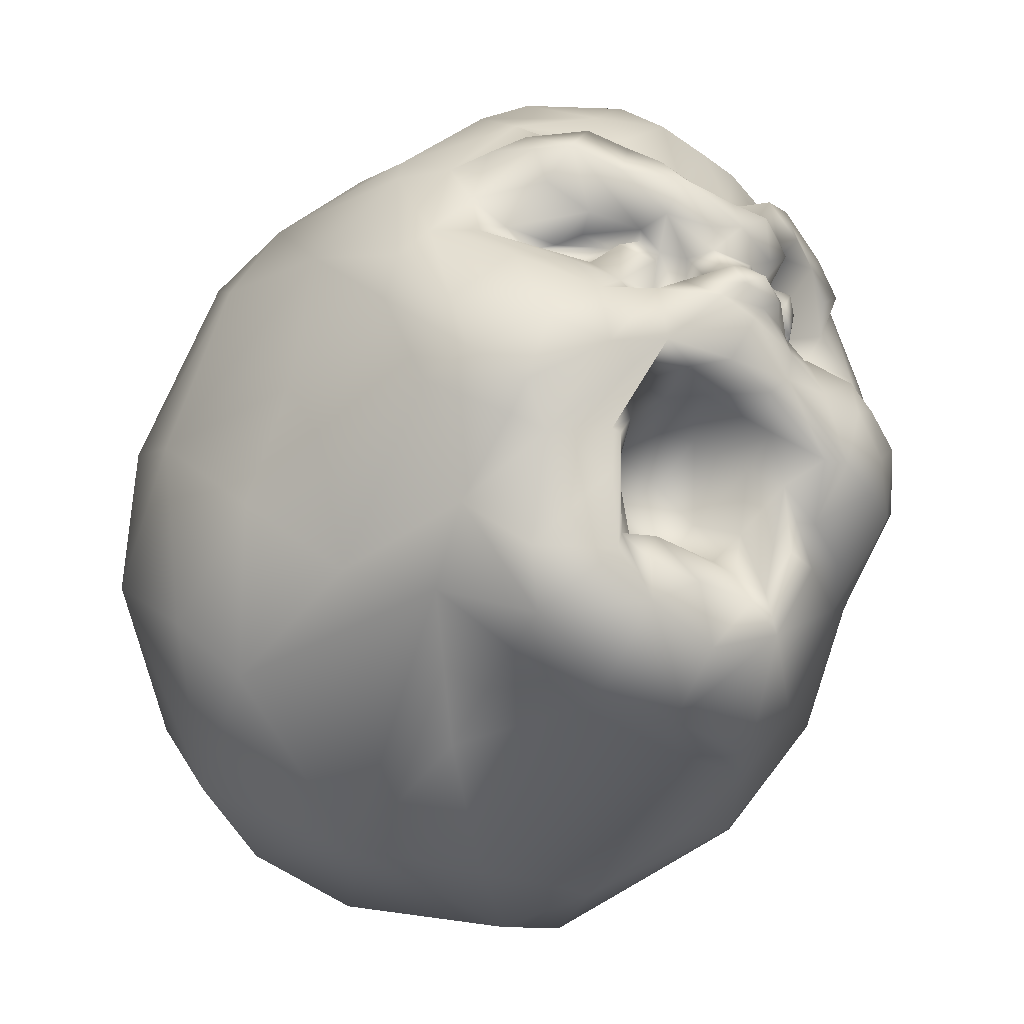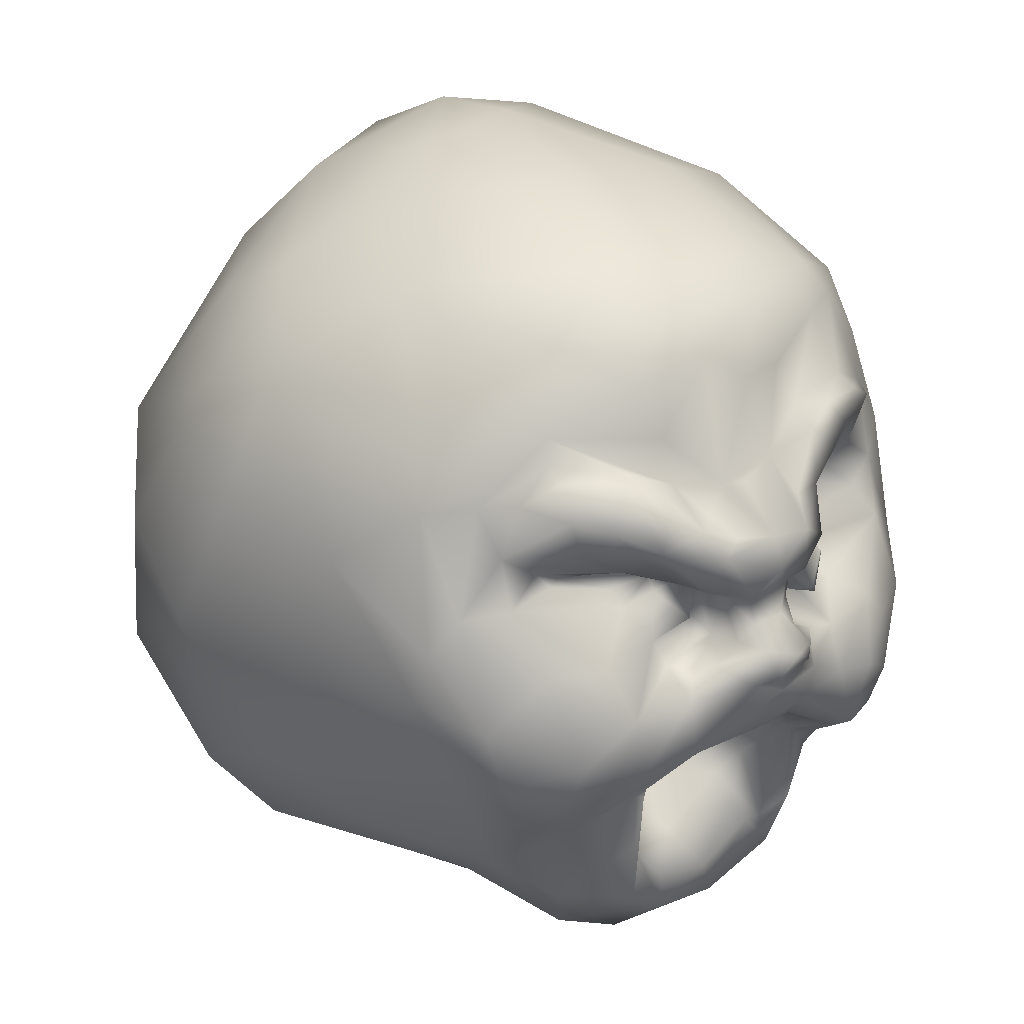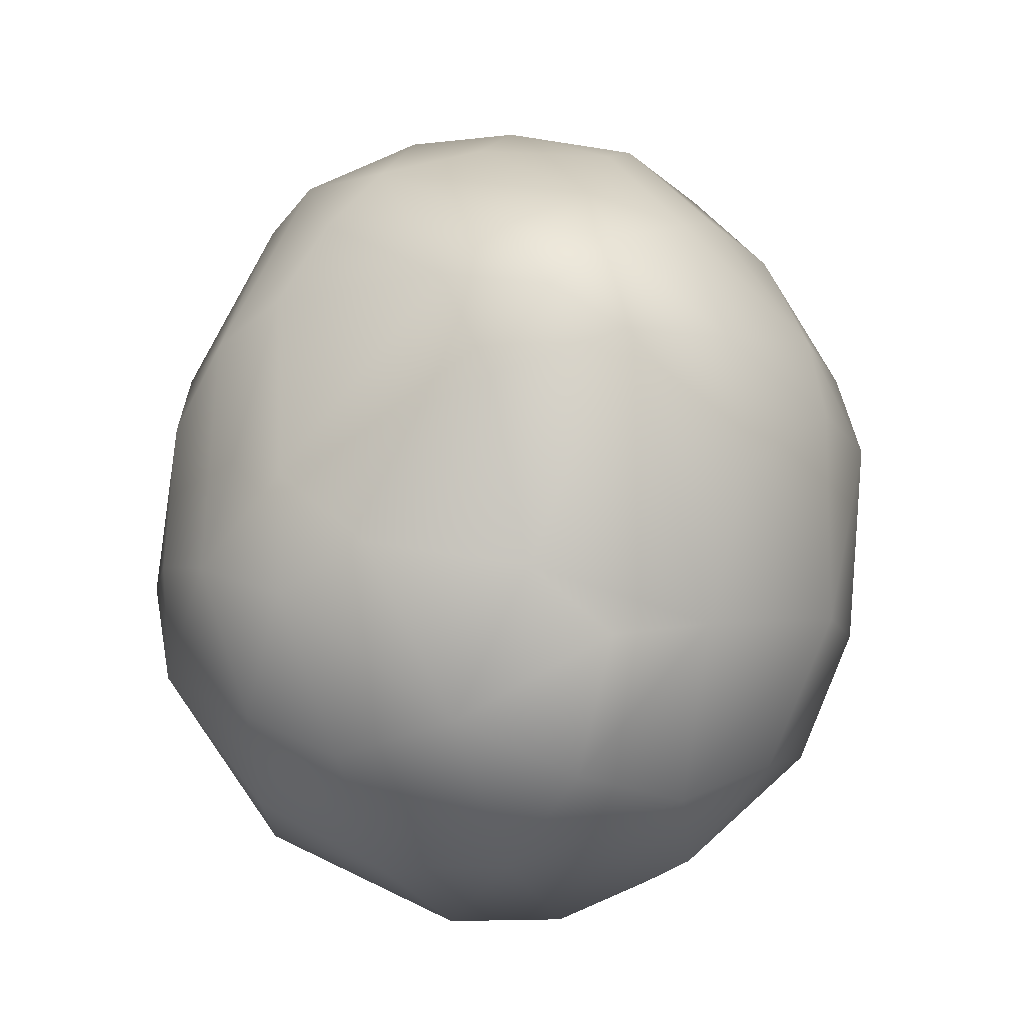
<metadata>
{"format":"obj","ext":"obj","renderer":"f3d","projection":"perspective","resolution":1024,"background":"white","views":[{"elev":-34.4,"azim":-29.1,"up":"+Y"},{"elev":26.0,"azim":-33.8,"up":"+Y"},{"elev":-60.0,"azim":163.5,"up":"+Z"}]}
</metadata>
<code>
o head
v 0.3548 0.3215 -0.06153
v 0.3331 0.2192 -0.1663
v 0.2982 0.2803 -0.2494
v 0.2586 0.5683 -0.01027
v 0.334 0.4272 -0.0591
v 0.2886 0.5011 -0.0696
v 0.03654 0.2889 -0.4198
v 0.006984 0.4405 -0.3601
v 0.1594 0.4036 -0.329
v 0.2188 0.1744 -0.3278
v 0.2234 0.3221 -0.3265
v -0.01311 0.6752 0.1155
v 0.01796 0.6955 -0.05237
v 0.09757 0.6705 -0.1272
v -0.004343 0.6917 -0.1392
v 0.1478 0.6192 -0.1658
v 0.2161 0.6179 0.04445
v -0.02859 0.645 -0.2329
v 0.05033 0.6563 -0.2042
v 0.08361 0.5722 -0.2567
v 0.2497 0.4045 -0.2452
v 0.008353 0.3025 0.4506
v 0.04555 0.2985 0.3588
v -0.02263 0.3494 0.4135
v 0.02778 0.3388 0.4037
v 0.1616 0.2859 0.3702
v 0.1847 0.261 0.3692
v 0.03456 0.4664 0.3613
v 0.1114 0.499 0.3535
v 0.0806 0.4311 0.3779
v 0.06388 0.3148 0.3513
v 0.123 0.3105 0.3537
v 0.1255 0.3898 0.2757
v 0.04514 0.365 0.4096
v 0.05203 0.3593 0.3818
v 0.3516 0.3079 0.07617
v 0.2821 0.2315 0.2245
v 0.3279 0.3207 0.1604
v -0.05863 0.5994 0.3119
v 0.08026 0.6301 0.2213
v -0.05107 0.6469 0.2205
v 0.1225 0.6547 0.08298
v 0.2681 0.4071 0.2473
v 0.1429 0.3457 0.2854
v 0.2801 0.5347 0.1489
v 0.06112 0.5425 0.3337
v 0.2001 0.5554 0.2419
v 0.2188 0.4682 0.273
v -0.09655 0.2594 -0.4176
v -0.06547 0.1248 -0.4024
v 0.1787 0.05887 -0.3062
v 0.1293 0.1954 -0.388
v -0.05547 -0.05484 -0.2803
v 0.05062 0.06193 -0.3696
v 0.3328 0.1249 -0.06364
v 0.2993 0.09795 -0.1839
v -0.04362 -0.1297 -0.008514
v 0.08872 -0.1159 -0.02304
v 0.1407 -0.0781 -0.1757
v 0.0512 -0.1149 -0.1341
v 0.2754 0.01392 -0.04782
v 0.2967 0.08424 0.07433
v 0.05924 0.1889 0.3726
v -0.05775 -0.01689 0.3377
v 0.05374 0.063 0.3073
v 0.07401 0.03809 0.3262
v 0.1275 0.1263 0.3392
v 0.04035 0.08238 0.2922
v 0.0859 0.07186 0.3549
v 0.1051 0.2319 0.4009
v 0.1306 0.1631 0.3933
v 0.0863 0.1497 0.3506
v 0.1401 -0.07555 0.06419
v 0.009088 -0.08415 0.2611
v 0.0629 -0.06264 0.1803
v 0.2595 0.2112 0.2918
v 0.2425 0.1302 0.2241
v 0.1712 -0.03572 0.1312
v 0.09619 -0.06994 0.2058
v 0.1852 0.002164 0.1982
v 0.08717 -0.000444 0.3218
v 0.2233 -0.03107 0.02479
v 0.14 0.09422 0.3129
v 0.1339 -0.05208 0.2002
v -0.3897 0.3173 -0.1257
v -0.3077 0.2456 -0.2974
v -0.3508 0.488 -0.03432
v -0.3303 0.3892 -0.2269
v -0.181 0.4189 -0.346
v -0.08709 0.4034 -0.3833
v -0.2142 0.2335 -0.3771
v -0.08642 0.6848 -0.0414
v -0.2529 0.5931 -0.03615
v -0.2787 0.5522 -0.1067
v -0.14 0.6342 -0.1688
v -0.1849 0.5466 -0.2465
v -0.147 0.2587 0.4082
v -0.05561 0.3291 0.3545
v -0.02116 0.329 0.42
v -0.2714 0.3542 0.3015
v -0.2144 0.3039 0.363
v -0.1159 0.4207 0.4004
v -0.05424 0.4385 0.3851
v -0.1729 0.4167 0.3551
v -0.1015 0.3127 0.3692
v -0.401 0.2519 -0.01215
v -0.34 0.245 0.1476
v -0.3718 0.4151 0.0527
v -0.3079 0.2691 0.2839
v -0.3349 0.3831 0.1797
v -0.1279 0.6637 0.04029
v -0.2139 0.6048 0.116
v -0.2991 0.3204 0.2912
v -0.2603 0.5626 0.1188
v -0.1833 0.5186 0.3123
v -0.1913 0.5718 0.255
v -0.2427 0.454 0.2876
v -0.1697 -0.02946 -0.2674
v -0.3839 0.1702 -0.153
v -0.3114 0.006134 -0.000126
v -0.3643 0.07079 -0.03751
v -0.2669 -0.0154 -0.1846
v -0.1593 -0.114 -0.05468
v -0.2638 0.1158 -0.3105
v -0.3538 0.1374 0.09059
v 0.002868 0.2598 0.4369
v -0.08463 0.2128 0.4212
v -0.0997 0.1793 0.3902
v -0.01389 0.207 0.3713
v -0.225 0.06686 0.2848
v -0.01903 0.08707 0.2602
v -0.2074 0.133 0.3446
v -0.1734 0.1218 0.3517
v -0.1147 0.08813 0.3658
v -0.05698 -0.05916 0.2065
v -0.1373 -0.07272 0.1066
v -0.2755 0.172 0.3052
v -0.3167 0.1722 0.1746
v -0.2766 0.05427 0.1487
v -0.1687 0.02205 0.3131
v -0.1364 -0.02748 0.2201
v -0.2118 0.01764 0.2125
v 0.1477 0.3765 0.2693
v 0.2365 0.3817 0.2761
v 0.1256 0.3299 0.3055
v 0.2243 0.3308 0.305
v 0.1732 0.1127 0.3098
v 0.1115 0.3167 0.3382
v 0.1741 0.1603 0.3688
v 0.1859 0.1992 0.3755
v 0.1813 0.4363 0.3117
v 0.1018 0.4397 0.347
v 0.2021 0.09684 0.2594
v 0.2074 0.3598 0.2872
v 0.1122 0.3546 0.3227
v 0.223 0.1701 0.3293
v 0.05959 0.1707 0.3296
v 0.1061 0.2756 0.3815
v 0.1806 0.3842 0.2775
v 0.09953 0.3608 0.3434
v 0.1083 0.1643 0.388
v 0.2376 0.2583 0.3298
v 0.1446 0.2262 0.3991
v 0.09975 0.3493 0.3684
v 0.08799 0.3073 0.343
v 0.04368 0.2798 0.4182
v 0.06169 0.1103 0.3092
v 0.01528 0.2042 0.3076
v 0.03885 0.2079 0.4032
v 0.05653 0.2262 0.4096
v 0.01724 0.1016 0.2586
v 0.2708 0.2946 0.2742
v -0.08654 0.1231 0.3298
v 0.01636 -0.03454 0.3202
v -0.0847 0.05113 0.3315
v -0.09968 0.01955 0.348
v -0.06242 0.02315 0.3429
v -0.05227 0.1962 0.3604
v -0.01494 0.216 0.421
v -0.1017 0.1378 0.362
v -0.06961 -0.07208 0.2752
v -0.08515 0.1659 0.3547
v -0.1096 0.1415 0.3603
v -0.1402 0.1966 0.4104
v -0.009878 0.01608 0.3424
v -0.03151 0.2743 0.4366
v -0.04448 0.06326 0.3272
v -0.1477 -0.02898 0.2873
v -0.09237 0.2703 0.4195
v -0.2051 0.1557 0.3706
v -0.2535 0.1913 0.3468
v -0.2673 0.2484 0.3394
v -0.229 0.4076 0.3063
v -0.1612 0.3048 0.3807
v -0.1202 0.3549 0.3265
v -0.1938 0.2165 0.3943
v -0.05612 0.2981 0.3607
v -0.09822 0.3621 0.3637
v -0.02106 0.3106 0.4411
v -0.0281 0.298 0.3664
v 0.05813 0.3264 0.3823
v -0.06699 0.1163 0.2618
v -0.1614 0.4474 0.3833
v -0.05856 0.3622 0.3729
v -0.07555 0.2898 0.3985
v -0.09238 0.2894 0.3805
v -0.05004 0.2048 0.4053
v 0.08771 0.3603 0.3811
v -0.187 0.4522 0.3563
v -0.1507 0.5886 0.279
v -0.08514 0.5094 0.3532
v -0.02292 0.5714 0.3352
v -0.0991 0.5549 0.3284
v 0.08633 0.4978 0.3353
v -0.003967 0.4545 0.3753
v -0.000349 0.4145 0.4171
v 0.1163 0.4566 0.3623
v 0.07782 0.4844 0.3715
v 0.03817 0.4114 0.4178
v -0.07833 0.4383 0.4127
v -0.03113 0.4599 0.3762
v 0.01902 0.543 0.3456
v -0.1859 0.4831 0.3372
v -0.08458 0.3737 0.3811
v 0.07089 0.3701 0.367
v 0.04044 0.3341 0.3564
v -0.1934 0.3849 0.3105
v 0.007016 0.3339 0.4222
v -0.08008 0.4672 0.3649
v -0.1012 0.4625 0.3907
v 0.06158 0.2555 0.4117
v -0.2266 0.3594 0.3197
v 0.07216 0.3325 0.3916
v 0.02473 0.3554 0.4061
v -0.06118 0.1785 0.2859
v -0.04061 0.153 0.2506
v 0.06752 0.2886 0.3956
v 0.03963 0.1411 0.263
v 0.1062 0.326 0.3468
v 0.1552 0.4572 0.3317
v 0.1745 0.4862 0.3185
v 0.2092 0.4635 0.2985
v 0.07486 0.5997 0.2877
v -0.1854 0.4918 0.316
v 0.1798 0.5868 0.2257
v 0.1489 0.5569 0.2786
v -0.06027 0.2963 0.4139
v -0.05878 0.07548 0.3029
v -0.07183 0.3363 0.3856
v -0.1305 0.3907 0.3627
v 0.09098 0.3729 0.3226
v -0.0906 0.3707 0.3475
v -0.03008 0.3665 0.425
v -0.03578 0.3128 0.4131
v -0.06292 0.4127 0.4268
v 0.1932 0.4134 0.2881
v 0.2742 0.4824 0.1988
v 0.09921 0.3896 0.3078
v 0.0717 0.3895 0.3999
v -0.01804 0.2076 0.2989
v 0.08738 0.3141 0.3765
v 0.004291 0.1761 0.2579
v -0.3186 0.5237 0.04548
v -0.285 0.4486 0.2568
v -0.2744 0.484 0.2441
v -0.1048 0.3773 0.3342
v -0.1203 0.3436 0.3462
v -0.1252 0.3808 0.3403
v -0.07387 0.375 0.4119
v -0.04163 0.4223 0.4148
v 0.168 0.4981 0.3
v -0.03612 0.3528 0.3865
v 0.003605 0.381 0.4246
v 0.306 0.4714 0.1531
v 0.04683 0.4343 0.3913
v -0.1171 0.4805 0.3505
v -0.2173 0.4629 0.3197
v -0.1438 0.3743 0.3209
v -0.07693 0.3714 0.3688
v 0.03217 0.3035 0.3884
v 0.03149 0.3107 0.4144
v -0.1358 0.4855 0.3724
v -0.01716 0.2829 0.4531
v 0.0387 0.2973 0.4307
v 0.01318 0.2761 0.4367
v 0.03043 0.2865 0.4391
v -0.1734 0.3624 0.3055
v -0.1667 0.3701 0.3052
v -2.7e-05 0.1338 0.243
v 0.06402 0.03163 0.3179
f 10 11 3
f 4 5 6
f 2 3 1
f 7 11 52
f 7 9 11
f 8 9 7
f 17 14 13
f 8 18 20
f 14 16 19
f 19 15 14
f 6 21 16
f 9 20 21
f 42 245 17
f 245 45 17
f 11 10 52
f 51 54 52
f 7 54 50
f 7 52 54
f 1 55 2
f 61 56 55
f 58 57 60
f 60 53 59
f 60 59 58
f 52 10 51
f 59 56 61
f 59 53 54
f 51 59 54
f 59 51 56
f 10 56 51
f 55 1 36
f 37 172 76
f 36 62 55
f 82 58 59
f 78 75 73
f 82 62 80
f 106 85 119
f 119 85 86
f 85 88 86
f 49 90 7
f 89 49 91
f 90 49 89
f 92 12 13
f 96 94 95
f 86 88 91
f 88 89 91
f 18 89 96
f 250 203 104
f 267 232 194
f 108 87 85
f 112 41 111
f 94 87 93
f 50 49 7
f 86 91 124
f 50 118 124
f 118 50 53
f 53 50 54
f 91 50 124
f 49 50 91
f 122 121 119
f 119 86 124
f 123 60 57
f 122 123 120
f 118 123 122
f 123 53 60
f 123 118 53
f 121 122 120
f 124 122 119
f 118 122 124
f 121 106 119
f 139 125 120
f 121 120 125
f 125 107 106
f 121 125 106
f 123 142 120
f 176 188 64
f 188 141 181
f 38 43 172
f 72 67 161
f 144 172 43
f 83 147 67
f 26 27 146
f 165 32 148
f 237 231 158
f 83 69 81
f 23 237 158
f 83 153 147
f 77 153 62
f 66 81 69
f 260 262 168
f 80 81 84
f 62 153 80
f 79 84 74
f 178 182 235
f 174 74 81
f 74 174 181
f 180 176 175
f 142 141 188
f 140 134 133
f 74 181 135
f 188 140 130
f 142 188 130
f 137 132 190
f 157 167 72
f 109 138 137
f 139 138 125
f 130 137 139
f 264 113 100
f 125 138 107
f 109 110 107
f 100 192 101
f 138 109 107
f 139 137 138
f 142 130 139
f 141 142 136
f 78 84 79
f 75 135 57
f 79 75 78
f 73 82 78
f 61 62 82
f 61 55 62
f 38 77 62
f 120 142 139
f 123 136 142
f 57 135 136
f 82 80 78
f 187 177 185
f 75 58 73
f 82 73 58
f 75 57 58
f 61 82 59
f 181 141 135
f 274 38 36
f 38 62 36
f 116 213 210
f 219 259 30
f 193 227 104
f 184 189 97
f 235 173 202
f 202 236 235
f 131 202 248
f 289 236 202
f 27 163 150
f 70 170 71
f 46 243 222
f 40 243 245
f 265 117 115
f 250 104 227
f 202 173 248
f 69 83 72
f 140 133 130
f 290 174 81
f 81 153 83
f 81 80 153
f 81 66 290
f 41 210 39
f 249 204 279
f 200 272 204
f 97 101 196
f 256 240 33
f 28 275 218
f 102 269 255
f 39 40 41
f 204 98 200
f 275 28 219
f 169 129 63
f 168 63 129
f 23 158 165
f 158 32 165
f 109 192 113
f 74 84 81
f 78 80 84
f 238 168 262
f 189 206 97
f 105 97 206
f 263 110 264
f 112 114 265
f 113 264 110
f 116 210 112
f 114 263 265
f 263 264 265
f 210 41 112
f 255 273 216
f 219 28 216
f 47 45 245
f 43 274 257
f 259 34 35
f 225 30 259
f 265 116 112
f 39 213 212
f 193 100 232
f 243 39 212
f 30 217 218
f 249 105 98
f 226 280 23
f 117 265 264
f 277 244 117
f 116 265 115
f 117 244 115
f 213 116 115
f 244 277 223
f 276 115 244
f 39 210 213
f 211 213 115
f 115 276 229
f 213 211 212
f 46 222 28
f 229 221 211
f 229 103 221
f 282 102 230
f 276 220 229
f 229 220 103
f 30 275 219
f 216 215 221
f 258 30 225
f 152 217 30
f 225 251 258
f 28 218 214
f 214 218 29
f 240 29 217
f 214 46 28
f 217 29 218
f 275 30 218
f 29 271 214
f 243 212 222
f 46 246 243
f 241 271 29
f 245 243 246
f 46 214 246
f 271 246 214
f 271 47 246
f 48 47 271
f 245 246 47
f 271 241 48
f 241 242 48
f 47 48 257
f 45 47 257
f 257 48 43
f 45 257 274
f 274 5 45
f 43 38 274
f 43 48 144
f 240 217 152
f 28 221 215
f 221 28 222
f 222 212 221
f 209 203 277
f 115 229 211
f 117 193 277
f 223 277 203
f 244 223 276
f 100 193 117
f 100 117 264
f 203 209 104
f 102 282 203
f 224 102 203
f 273 34 219
f 255 253 273
f 208 225 35
f 35 233 208
f 201 261 233
f 258 33 152
f 155 251 160
f 261 201 31
f 242 240 151
f 160 239 155
f 44 143 33
f 242 256 48
f 242 151 256
f 256 144 48
f 237 281 284
f 284 22 286
f 281 237 280
f 283 247 186
f 200 206 205
f 228 199 22
f 189 205 206
f 206 200 197
f 170 126 179
f 247 199 254
f 70 231 170
f 280 237 23
f 158 231 70
f 26 70 163
f 26 158 70
f 170 169 161
f 163 70 71
f 232 267 287
f 267 198 252
f 267 105 198
f 249 198 105
f 148 32 145
f 146 145 32
f 146 44 145
f 258 251 155
f 154 159 143
f 44 154 143
f 256 159 144
f 144 159 154
f 154 44 146
f 26 146 32
f 267 194 105
f 232 227 193
f 232 101 194
f 154 146 144
f 143 256 33
f 199 228 99
f 226 35 25
f 278 268 250
f 278 288 266
f 227 287 288
f 33 155 44
f 196 184 97
f 127 184 133
f 133 184 190
f 132 133 190
f 133 183 127
f 184 127 189
f 127 128 207
f 178 207 128
f 129 207 178
f 169 207 129
f 260 129 178
f 63 168 157
f 63 161 169
f 170 161 71
f 72 161 63
f 150 163 71
f 71 149 150
f 71 161 67
f 67 149 71
f 149 67 147
f 235 182 173
f 260 178 235
f 173 182 180
f 238 262 289
f 168 238 157
f 289 171 238
f 68 171 131
f 63 157 72
f 72 167 66
f 69 72 66
f 65 66 167
f 183 180 182
f 72 83 67
f 128 183 182
f 129 260 168
f 128 182 178
f 127 183 128
f 127 207 179
f 180 183 134
f 232 100 101
f 172 144 146
f 97 194 101
f 109 113 110
f 175 177 187
f 174 290 185
f 173 175 248
f 140 176 134
f 188 181 64
f 64 181 174
f 185 290 65
f 176 140 188
f 133 134 183
f 187 248 175
f 177 64 185
f 175 176 64
f 64 177 175
f 131 248 187
f 185 65 187
f 68 131 187
f 65 68 187
f 64 174 185
f 290 66 65
f 157 238 167
f 176 180 134
f 171 289 131
f 167 238 68
f 68 65 167
f 131 289 202
f 236 289 262
f 68 238 171
f 25 280 226
f 99 254 199
f 97 105 194
f 113 192 100
f 105 197 98
f 101 192 196
f 191 192 109
f 196 192 191
f 191 190 196
f 191 109 137
f 196 190 184
f 132 137 130
f 191 137 190
f 132 130 133
f 27 26 163
f 26 32 158
f 27 162 146
f 76 172 162
f 162 156 76
f 162 27 150
f 156 162 150
f 156 150 149
f 156 77 76
f 156 153 77
f 147 156 149
f 147 153 156
f 77 37 76
f 162 172 146
f 179 126 127
f 283 22 199
f 170 231 126
f 195 252 266
f 288 287 195
f 268 278 266
f 288 195 266
f 267 252 195
f 195 287 267
f 160 164 239
f 148 155 239
f 164 261 239
f 148 145 155
f 145 44 155
f 164 208 261
f 225 208 160
f 160 251 225
f 160 208 164
f 233 261 208
f 165 239 261
f 31 165 261
f 239 165 148
f 155 33 258
f 198 279 252
f 221 270 216
f 272 269 204
f 159 256 143
f 220 270 103
f 102 255 220
f 16 21 20
f 94 88 87
f 41 40 12
f 41 12 111
f 12 40 42
f 42 13 12
f 5 4 45
f 40 245 42
f 4 17 45
f 114 112 263
f 108 110 263
f 106 110 108
f 263 112 93
f 243 40 39
f 36 5 274
f 93 95 94
f 112 111 93
f 108 85 106
f 85 87 88
f 108 263 87
f 263 93 87
f 3 6 5
f 14 15 13
f 17 4 16
f 5 36 1
f 15 95 92
f 13 15 92
f 95 93 92
f 92 111 12
f 42 17 13
f 96 95 18
f 20 18 19
f 95 15 18
f 19 16 20
f 4 6 16
f 15 19 18
f 18 8 89
f 89 8 90
f 8 20 9
f 96 88 94
f 88 96 89
f 7 90 8
f 111 92 93
f 14 17 16
f 107 110 106
f 77 38 37
f 172 37 38
f 253 255 269
f 273 219 216
f 253 24 273
f 24 234 273
f 253 269 24
f 99 24 272
f 24 99 228
f 24 228 234
f 99 272 254
f 228 281 25
f 199 247 283
f 228 25 234
f 284 281 228
f 228 22 284
f 285 286 283
f 34 273 234
f 22 283 286
f 283 186 285
f 269 272 24
f 259 219 34
f 25 35 234
f 234 35 34
f 166 284 286
f 281 280 25
f 247 200 205
f 189 127 186
f 189 186 247
f 247 205 189
f 254 200 247
f 169 170 179
f 207 169 179
f 166 285 231
f 285 166 286
f 166 231 237
f 237 284 166
f 126 231 285
f 126 285 186
f 186 127 126
f 279 224 252
f 252 268 266
f 268 252 224
f 204 249 98
f 35 226 201
f 233 35 201
f 226 23 31
f 31 23 165
f 226 31 201
f 224 279 204
f 197 105 206
f 269 224 204
f 98 197 200
f 35 225 259
f 209 277 193
f 104 209 193
f 203 282 223
f 276 223 282
f 224 203 250
f 230 102 220
f 230 276 282
f 220 276 230
f 102 224 269
f 270 220 255
f 30 258 152
f 240 256 151
f 152 33 240
f 241 240 242
f 29 240 241
f 136 135 141
f 74 75 79
f 123 57 136
f 135 75 74
f 3 5 1
f 56 2 55
f 21 6 3
f 10 3 56
f 21 3 11
f 2 56 3
f 9 21 11
f 254 272 200
f 215 216 28
f 212 211 221
f 270 255 216
f 103 270 221
f 198 249 279
f 268 224 250
f 250 227 278
f 278 227 288
f 232 287 227
f 180 175 173
f 260 235 262
f 235 236 262

</code>
